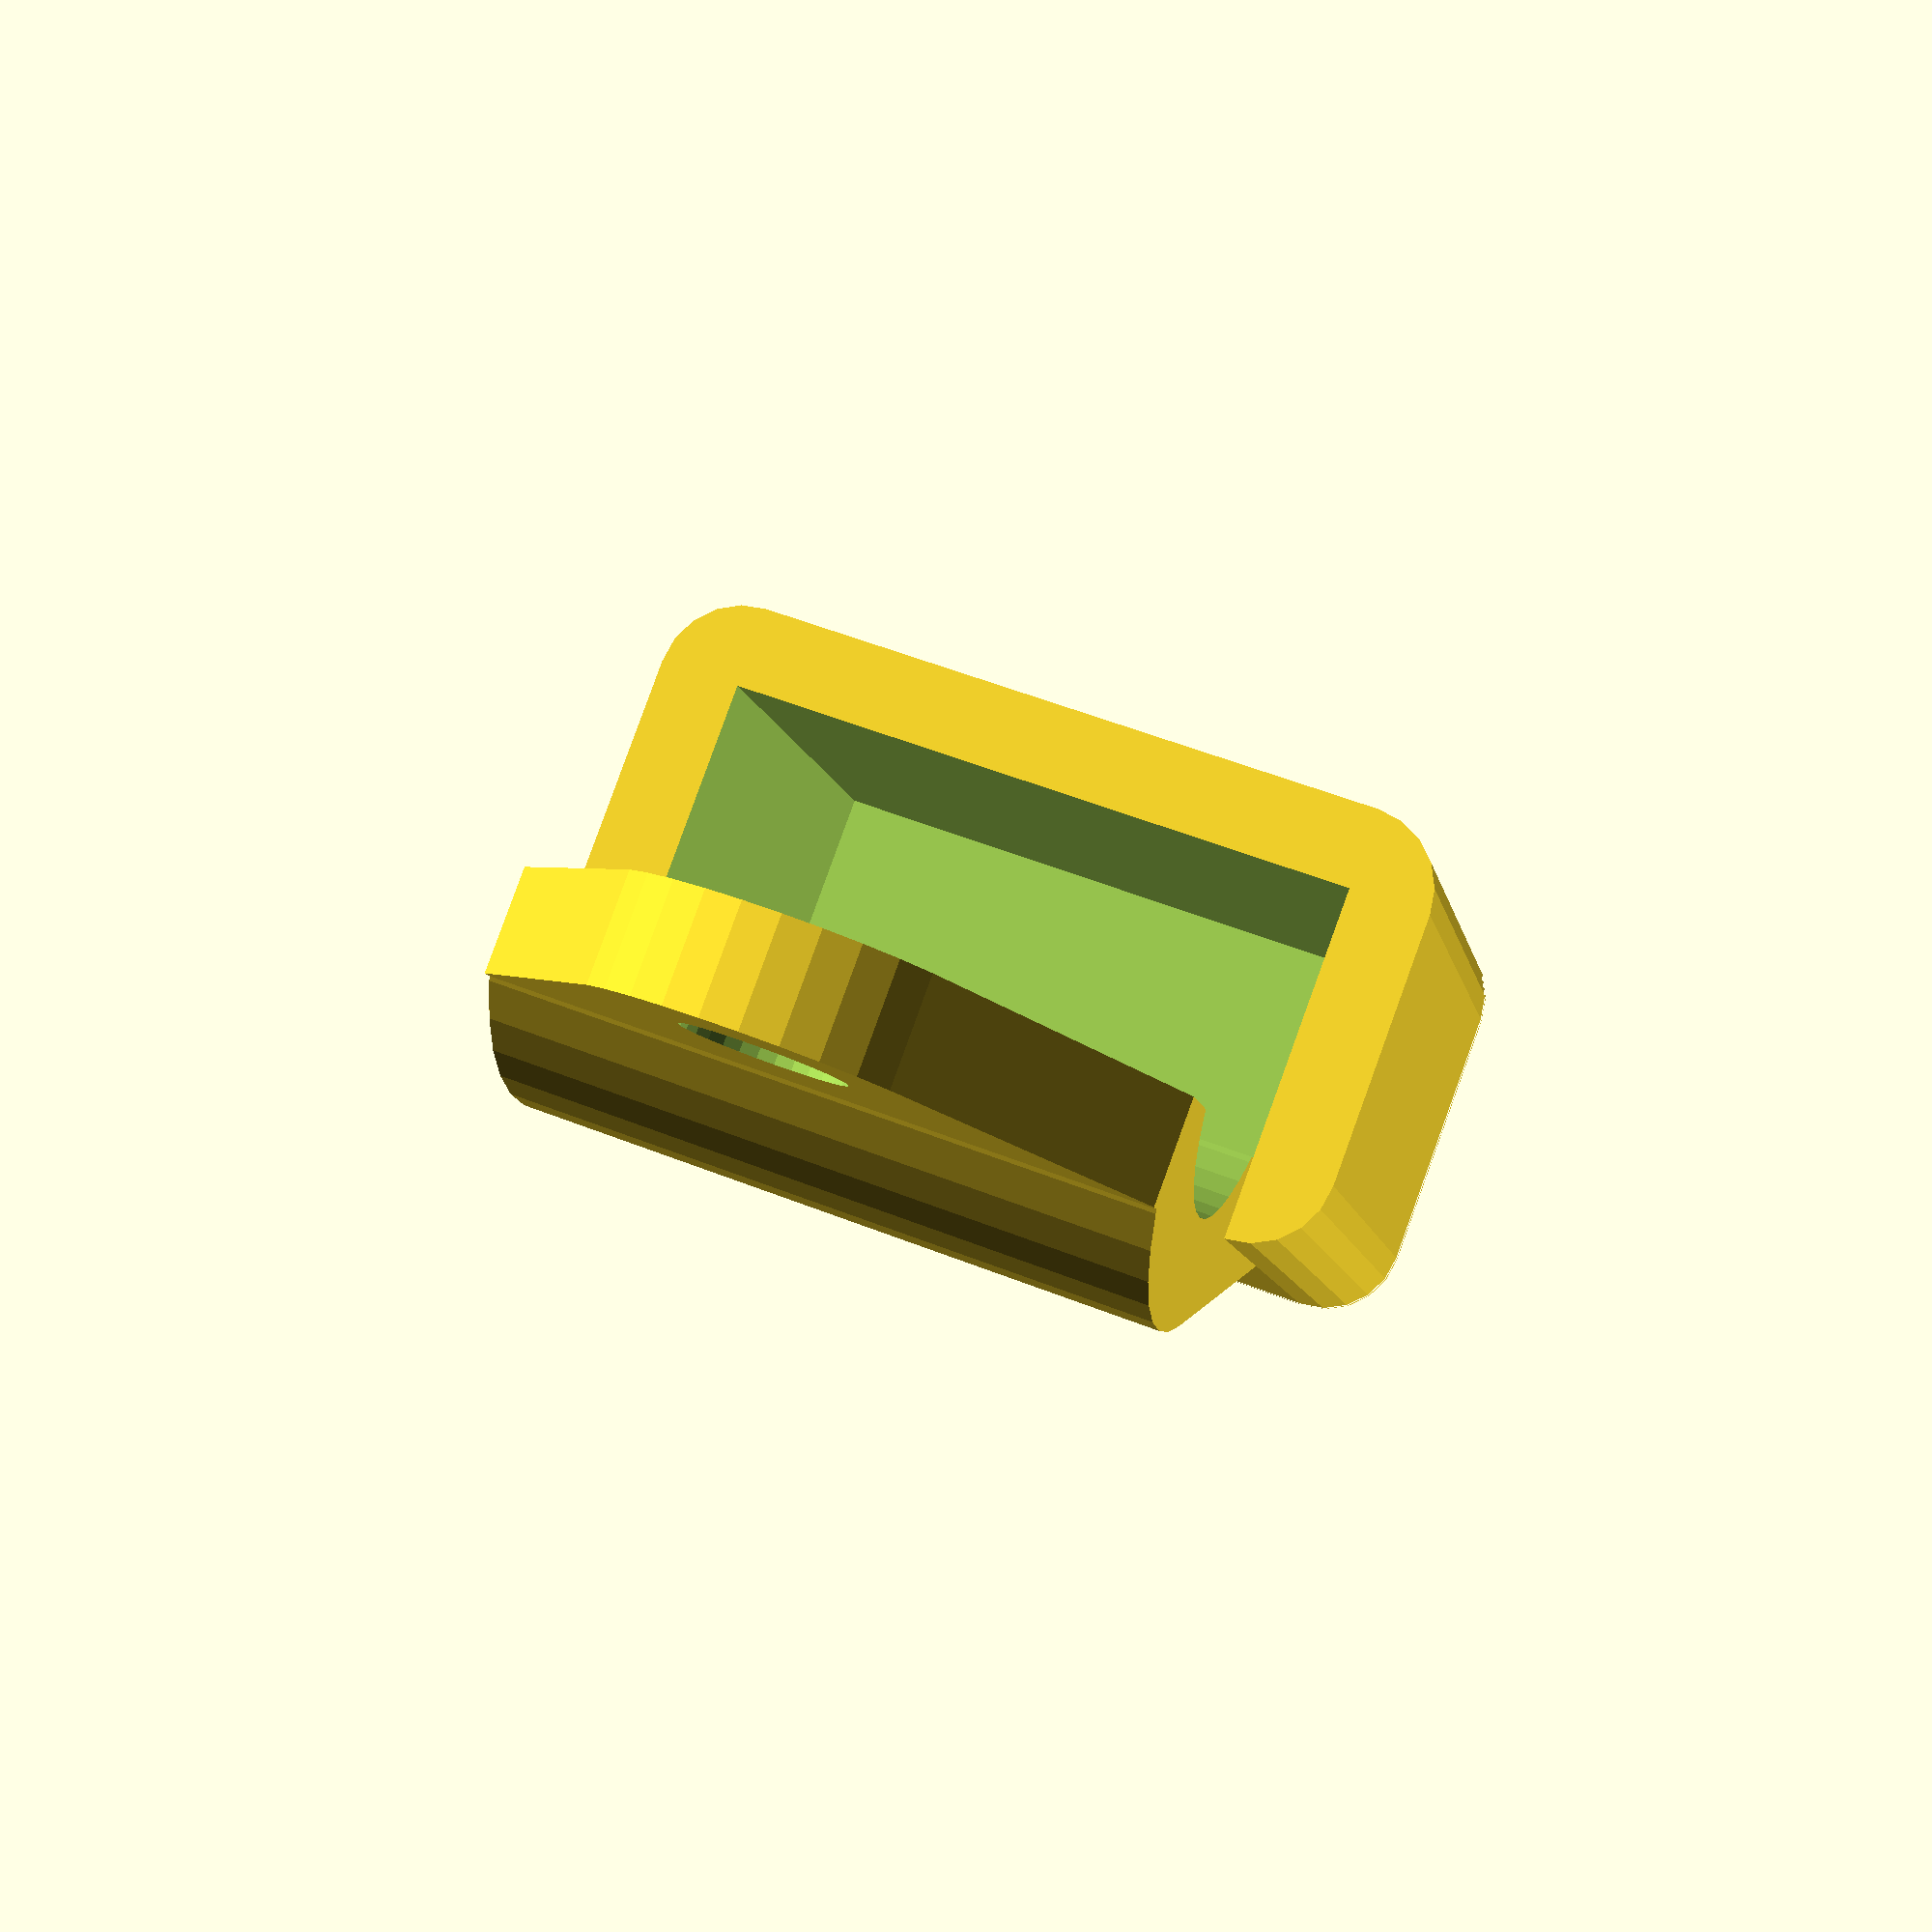
<openscad>
thick=1.6;
main_arr=[12.6,5.4,11.4];
difference() {
  minkowski() {
    cube(main_arr);
    union(){
    cylinder(r=thick,h=thick-.01,$fn=20);
    sphere(r=thick,$fn=20);
    }
  }
  translate([0,0,thick]) cube(main_arr);
}
*translate([main_arr[0]/2-3,0,main_arr[2]+thick-.01]) {
  cube([6,thick,10]);
  translate([0,0,8]) cube([6,thick+.5,2]);
}
translate([0,main_arr[1],main_arr[2]+9]) difference() {
  hull() {
    translate([0,0]) cube([main_arr[0],2,1]);
    translate([main_arr[0]/2,0,5]) rotate([-90,0]) cylinder(d=main_arr[0]-6,h=2,$fn=30);
  }translate([main_arr[0]/2,-.01,5]) rotate([-90,0]) cylinder(d=3,h=2.02,$fn=30);
  
}
translate([0,main_arr[1],main_arr[2]+thick-.01]) difference()
{
    hull() {
    intersection() {
      translate([0,0,-3]) cube([main_arr[0],7,11.2]);
      translate([-.01,-2,3.5]) rotate([0,90]) scale([1,.9]) cylinder(r=4+thick*1.5,h=main_arr[0]+thick*2+.02,$fn=40);
    }
      *translate([0,-2]) cube([main_arr[0]+thick*2,7,12]);
      translate([0,0,-5]) cube([main_arr[0],thick,2]);
    
    }
    translate([0,-main_arr[1]-thick,-main_arr[2]-thick]) translate([thick,thick,thick]) cube([main_arr[0],main_arr[1],main_arr[2]+2]);
    translate([-.01,-2,3.5]) rotate([0,90]) scale([1,.9]) cylinder(r=4,h=main_arr[0]+thick*2+.02,$fn=40);
}
</openscad>
<views>
elev=9.5 azim=200.3 roll=10.2 proj=p view=wireframe
</views>
